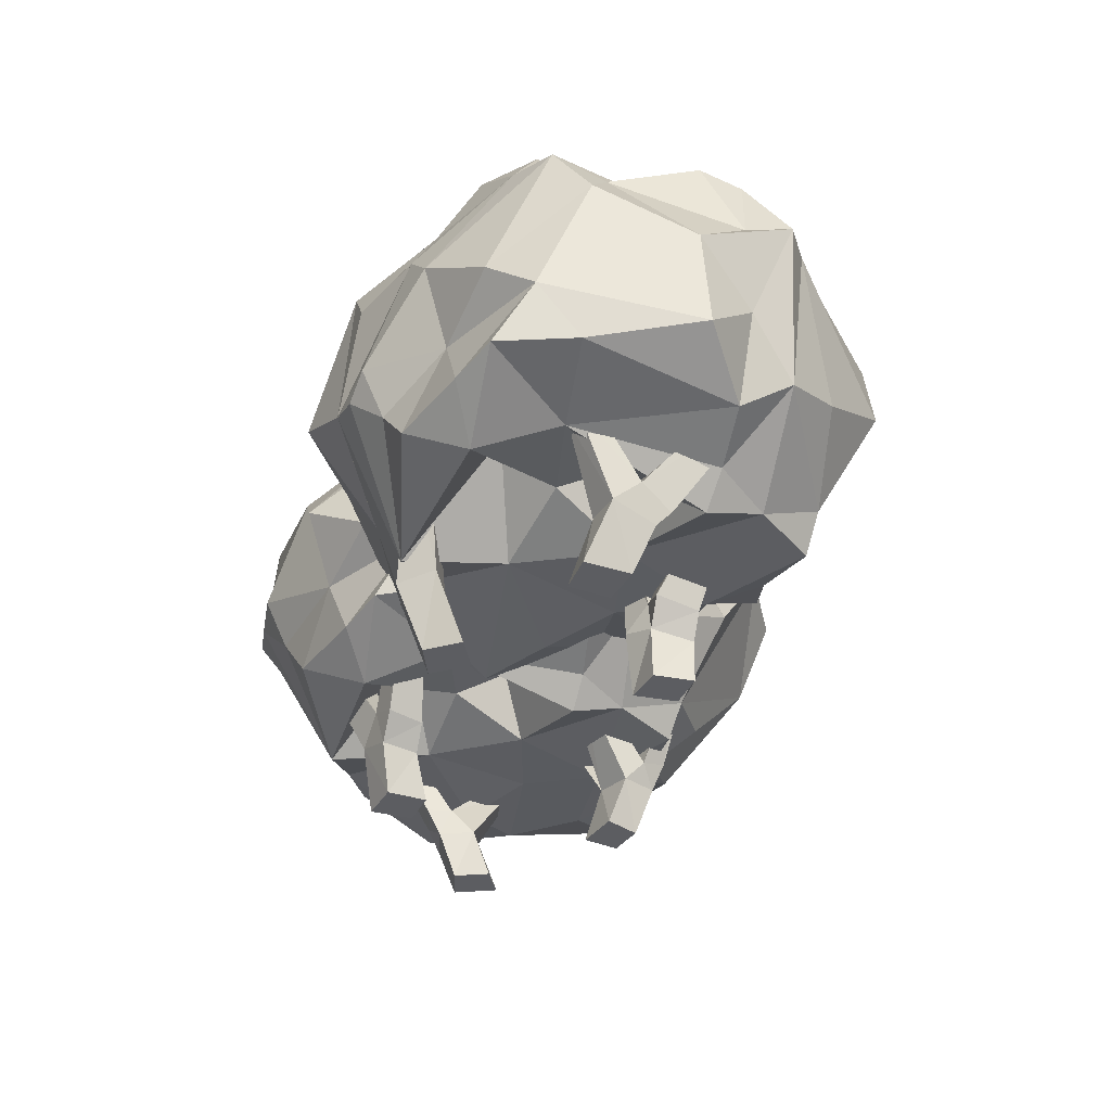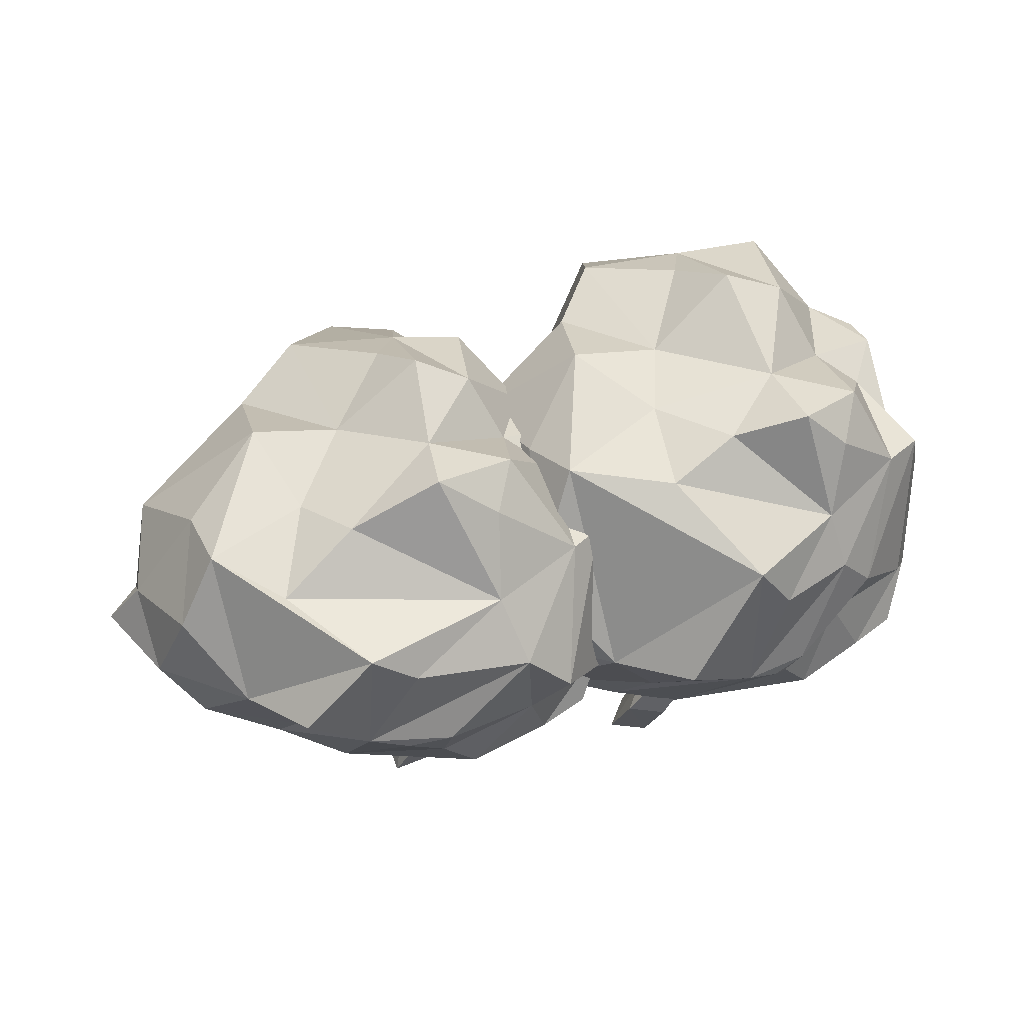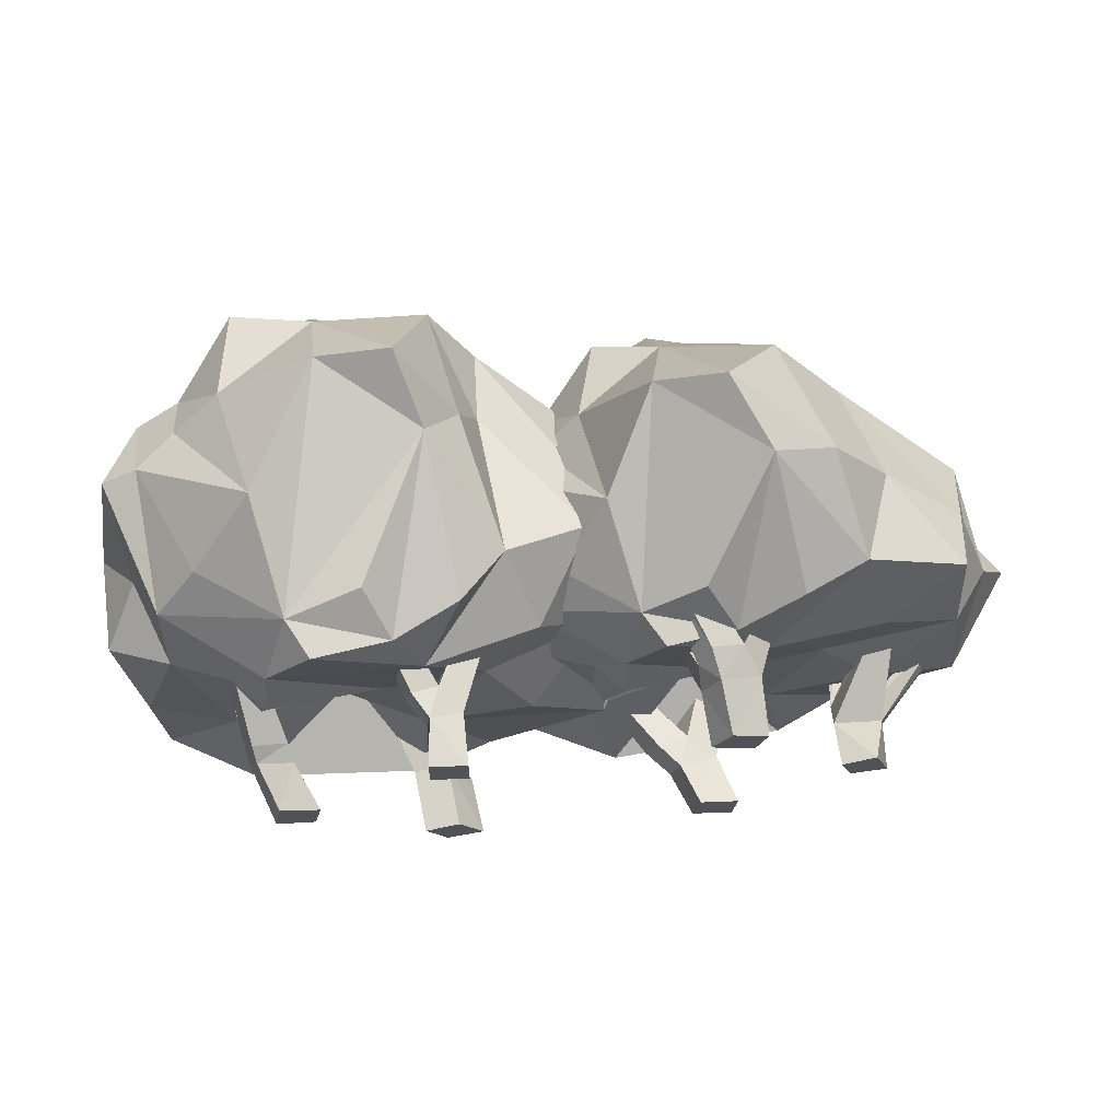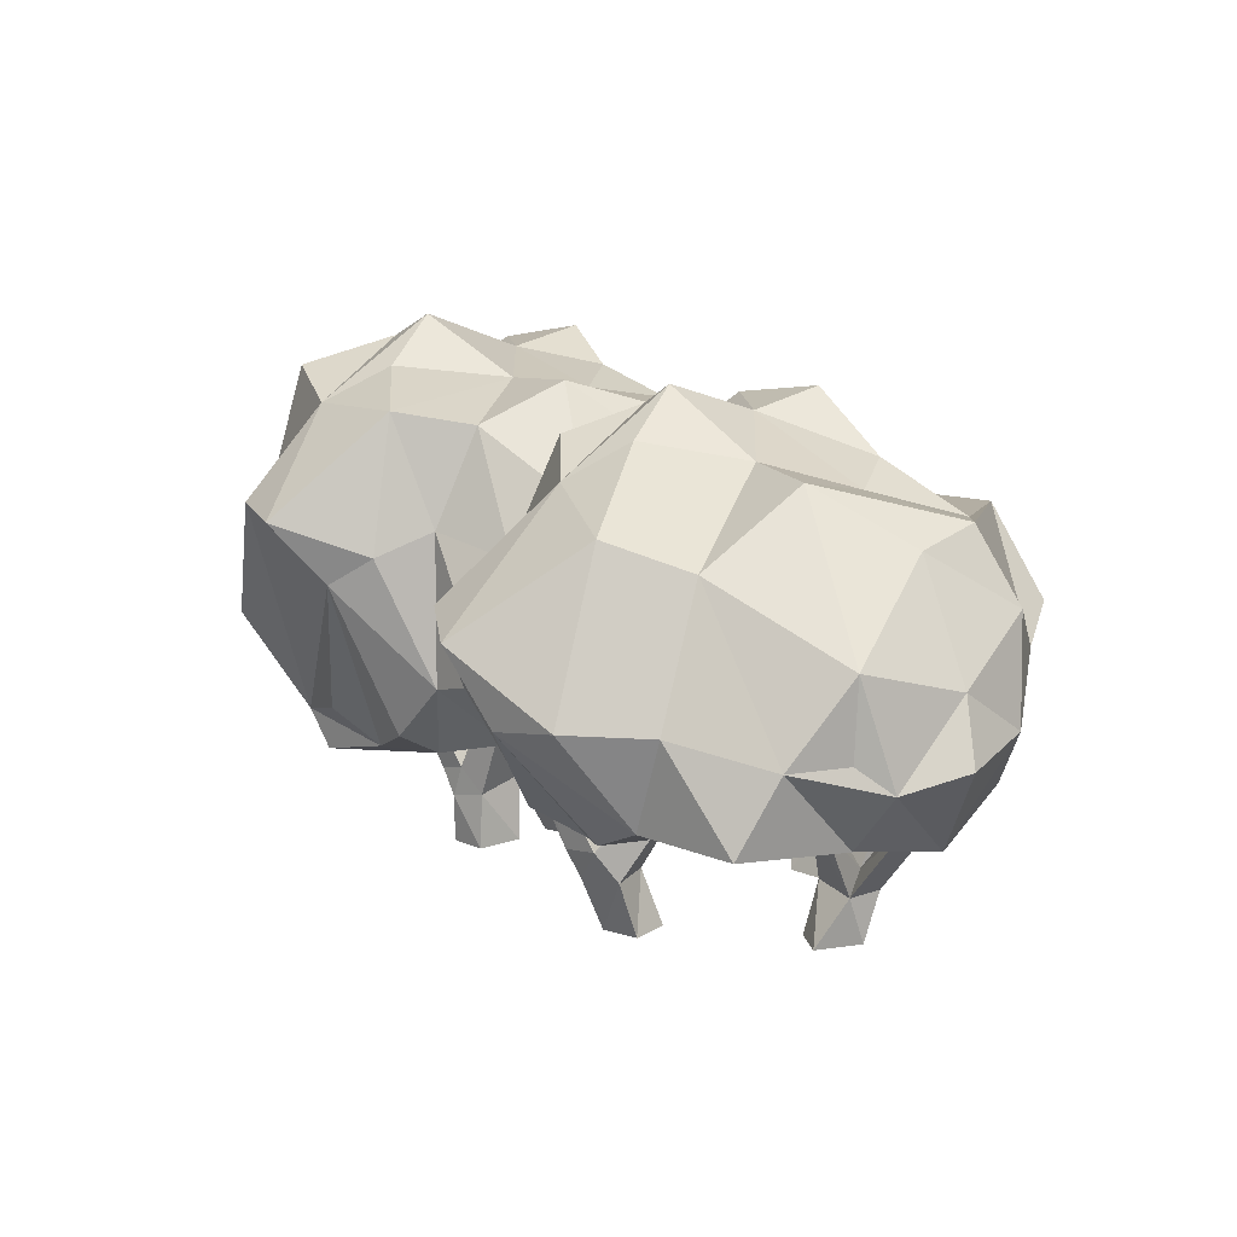
<metadata>
{"format":"obj","ext":"obj","renderer":"f3d","projection":"perspective","resolution":1024,"background":"white","views":[{"elev":-40.4,"azim":-101.8,"up":"+Y"},{"elev":47.3,"azim":167.4,"up":"+Y"},{"elev":68.1,"azim":-2.3,"up":"+Z"},{"elev":17.5,"azim":56.7,"up":"+Y"}]}
</metadata>
<code>
o Bush_group_average_Plane.002
v 28.46 0.9286 -11.53
v 28.41 0.9254 -11.8
v 28.21 0.914 -11.46
v 28.15 0.9108 -11.76
v 31.19 1.087 -12.27
v 31.17 1.085 -12.55
v 30.94 1.072 -12.21
v 30.9 1.07 -12.47
v 31.05 1.079 -10.76
v 31.28 1.092 -10.84
v 30.93 1.072 -10.97
v 31.21 1.088 -11.07
v 28.08 1.193 -11.34
v 28.3 1.218 -11.43
v 28.22 1.3 -11.68
v 27.99 1.277 -11.62
v 31.08 1.439 -12.39
v 30.82 1.36 -12.3
v 31 1.469 -12.64
v 30.76 1.371 -12.54
v 30.99 1.404 -10.65
v 30.88 1.401 -10.86
v 31.25 1.444 -10.74
v 31.12 1.444 -10.98
v 28.05 1.284 -11.25
v 28.27 1.326 -11.35
v 28.18 1.445 -11.53
v 27.96 1.408 -11.45
v 27.87 2.084 -10.72
v 27.99 2.106 -10.77
v 27.94 2.175 -10.87
v 27.82 2.161 -10.83
v 27.96 1.812 -11.89
v 27.85 1.795 -11.85
v 27.95 1.868 -11.79
v 27.84 1.842 -11.75
v 30.94 1.591 -10.58
v 30.87 1.533 -10.74
v 31.15 1.624 -10.64
v 31.09 1.583 -10.82
v 30.58 2.365 -10.4
v 30.54 2.342 -10.51
v 30.69 2.396 -10.43
v 30.67 2.379 -10.54
v 30.68 2.007 -11.21
v 30.8 2.05 -11.28
v 30.68 2.048 -11.13
v 30.8 2.098 -11.18
v 31.35 1.994 -11.18
v 31.44 2.017 -11.07
v 31.32 2.055 -11.09
v 31.36 2.087 -11
v 30.89 1.586 -12.36
v 30.68 1.507 -12.3
v 30.79 1.621 -12.6
v 30.6 1.525 -12.53
v 30.25 2.288 -12.43
v 30.14 2.238 -12.39
v 30.22 2.301 -12.56
v 30.1 2.247 -12.51
v 31.18 2.408 -13.07
v 31.23 2.39 -12.95
v 31.05 2.459 -13.03
v 31.12 2.44 -12.92
v 29.43 0.9885 -10.88
v 29.43 0.9883 -11.17
v 29.19 0.9744 -10.84
v 29.18 0.9741 -11.1
v 29.41 1.343 -10.91
v 29.2 1.289 -10.82
v 29.35 1.399 -11.22
v 29.17 1.325 -11.1
v 29.26 1.499 -10.85
v 29.09 1.449 -10.81
v 29.24 1.573 -11.1
v 29.04 1.493 -11.1
v 28.88 2.208 -10.65
v 28.76 2.159 -10.62
v 28.86 2.222 -10.78
v 28.74 2.169 -10.75
v 29.65 2.32 -11.15
v 29.69 2.301 -11.02
v 29.52 2.37 -11.12
v 29.58 2.351 -11
v 31.9 1.127 -11.86
v 31.82 1.123 -11.63
v 32.14 1.141 -11.81
v 32.04 1.135 -11.53
v 31.86 1.434 -11.98
v 32.12 1.438 -11.94
v 31.81 1.441 -11.74
v 32.12 1.44 -11.72
v 31.85 1.613 -12.07
v 32.03 1.562 -12.03
v 31.82 1.608 -11.91
v 32.04 1.563 -11.86
v 31.96 2.402 -12.49
v 32.07 2.387 -12.46
v 31.91 2.423 -12.39
v 32 2.413 -12.33
v 32.6 2.01 -11.92
v 32.57 2.045 -11.78
v 32.52 2.046 -11.97
v 32.48 2.086 -11.83
v 32.21 1.934 -11.47
v 32.07 1.945 -11.47
v 32.15 1.994 -11.54
v 32.05 2.018 -11.57
v 29.32 0.982 -12.19
v 29.47 0.9908 -12.43
v 29.09 0.9687 -12.29
v 29.23 0.9767 -12.51
v 29.24 1.464 -12.39
v 29.01 1.435 -12.48
v 29.4 1.418 -12.62
v 29.15 1.4 -12.7
v 28.82 2.178 -12.54
v 28.71 2.167 -12.59
v 28.9 2.166 -12.67
v 28.78 2.159 -12.71
v 28.29 3.94 -11.87
v 27.58 1.746 -10.95
v 27.35 1.734 -12.46
v 29.07 1.511 -12.69
v 30.41 2.485 -11.34
v 27.39 2.909 -10.55
v 28.19 2.423 -9.867
v 29.07 3.243 -9.654
v 29.13 3.812 -11.9
v 27.86 1.674 -11.92
v 30.27 2.015 -11.19
v 30.22 2.385 -10.48
v 28.37 1.75 -10.24
v 27.94 3.286 -10.28
v 29.53 1.689 -12.65
v 27.51 3.428 -11.58
v 28.46 2.979 -13.1
v 29.25 3.862 -10.41
v 28.53 3.792 -10.32
v 28.69 3.316 -13.12
v 28.58 2.044 -11.48
v 28.18 1.44 -11.01
v 30.31 1.656 -11.94
v 27.65 1.706 -12.61
v 28.13 1.679 -12.84
v 29.7 2.223 -10.44
v 27.63 3.151 -10.54
v 27.24 3.311 -12.13
v 28.7 2.276 -13.17
v 28.29 2.302 -13.08
v 30.01 3.597 -11.89
v 30.23 3.359 -11.18
v 29.45 3.029 -10.17
v 29.01 3.907 -11.42
v 28.42 4.25 -11.14
v 29.14 3.675 -12.49
v 29.82 3.712 -12.25
v 28.07 3.323 -12.7
v 28.01 4.048 -11.13
v 27.98 3.921 -10.46
v 28.67 4.003 -10.74
v 29.65 2.488 -12.99
v 29.31 1.959 -12.83
v 29.17 2.562 -13.32
v 27.97 2.961 -12.86
v 27.89 2.185 -12.63
v 27.75 2.692 -12.8
v 27.5 3.372 -12.32
v 29.55 3.166 -10.54
v 30.2 2.896 -11.08
v 28.49 2.203 -13.12
v 27.32 3.234 -11.78
v 27.1 2.918 -11.92
v 27.07 2.585 -11.28
v 27.54 1.954 -10.62
v 28.84 1.907 -10.16
v 30.37 2.788 -11.97
v 30.66 2.38 -11.84
v 28.56 1.825 -11.83
v 27.94 1.448 -12.46
v 27.2 2.115 -12.23
v 27.14 1.952 -11.22
v 27.97 1.619 -10.96
v 29.12 1.653 -12.01
v 29.54 1.722 -11.24
v 28.21 1.518 -10.65
v 29.18 1.592 -10.73
v 29.9 1.855 -10.83
v 27.37 2.362 -12.5
v 27.81 2.1 -10.29
v 27.23 2.882 -10.95
v 30.03 1.865 -12.54
v 29.54 3.775 -10.85
v 27.8 3.634 -11.45
v 28.69 3.838 -12.3
v 28.21 4.012 -12.39
v 27.93 3.746 -12.45
v 27.77 3.895 -12.12
v 29.59 3.991 -11.44
v 30.12 3.012 -12.6
v 27.29 3.453 -11.19
v 27.32 3.375 -10.92
v 27.61 3.476 -10.78
v 28.59 3.248 -9.75
v 30.05 3.064 -10.77
v 28.33 1.978 -12.93
v 27.16 2.878 -10.68
v 29.24 2.843 -9.961
v 29.42 1.862 -10.32
v 30.26 2.299 -12.47
v 28.53 2.126 -12.18
v 27.28 1.801 -11.95
v 27.33 2.287 -10.91
v 29.84 1.605 -11.64
v 28.88 1.658 -11.32
v 28.52 1.509 -10.29
v 29.01 1.651 -10.41
v 30.74 3.948 -12.02
v 29.88 1.858 -11.33
v 29.8 1.821 -12.76
v 31.56 1.739 -12.8
v 32.84 2.351 -11.43
v 29.68 2.927 -10.98
v 30.34 2.469 -10.26
v 31.08 3.025 -9.71
v 31.64 3.648 -12.13
v 30.22 1.772 -12.21
v 32.61 1.983 -11.33
v 32.56 2.073 -10.59
v 30.52 1.82 -10.55
v 30.2 3.262 -10.72
v 32 1.934 -12.63
v 29.88 3.417 -11.9
v 31.09 3.128 -13.33
v 31.47 3.578 -10.45
v 30.75 3.707 -10.68
v 31.38 3.354 -13.32
v 30.85 2.135 -11.71
v 30.44 1.577 -11.32
v 32.66 1.865 -11.93
v 30.12 1.788 -12.9
v 30.68 1.828 -13.12
v 31.93 2.058 -10.4
v 29.93 3.151 -10.99
v 29.66 3.291 -12.45
v 31.44 2.602 -13.37
v 30.88 2.512 -13.39
v 32.37 3.495 -11.94
v 32.69 3.019 -11.28
v 31.73 2.642 -10.01
v 31.3 3.81 -11.62
v 30.71 4.168 -11.44
v 31.84 3.448 -12.74
v 32.28 3.568 -12.39
v 30.45 3.318 -12.95
v 30.36 3.984 -11.5
v 30.31 3.863 -10.95
v 30.91 3.927 -11.06
v 32.19 2.728 -12.94
v 31.89 2.247 -12.85
v 31.83 2.845 -13.36
v 30.31 2.943 -13.21
v 30.25 2.204 -13.02
v 30.02 2.633 -13.21
v 29.86 3.336 -12.61
v 32.09 2.641 -10.44
v 32.72 2.52 -11.24
v 31.18 2.488 -13.38
v 29.73 3.234 -12.1
v 29.53 2.937 -12.26
v 29.45 2.633 -11.68
v 29.82 2.048 -11.03
v 30.92 1.899 -10.34
v 32.82 2.831 -11.91
v 33.04 2.475 -11.79
v 30.86 1.92 -12.05
v 30.4 1.561 -12.73
v 29.62 2.172 -12.56
v 29.5 2.05 -11.62
v 30.25 1.741 -11.3
v 31.43 1.787 -12.14
v 31.72 1.842 -11.41
v 30.43 1.647 -10.99
v 31.33 1.699 -10.95
v 32.09 1.831 -10.93
v 29.71 2.344 -12.87
v 30.03 2.18 -10.7
v 29.56 2.905 -11.36
v 32.49 2.095 -12.46
v 31.89 3.424 -10.82
v 30.17 3.619 -11.76
v 31.34 3.732 -12.48
v 30.76 4.046 -12.48
v 30.38 3.779 -12.59
v 30.23 3.938 -12.28
v 31.86 3.82 -11.53
v 32.54 3.114 -12.53
v 29.66 3.432 -11.58
v 29.67 3.359 -11.34
v 29.96 3.453 -11.22
v 30.64 3.088 -9.921
v 32.62 2.525 -10.86
v 30.92 2.184 -13.23
v 29.47 2.9 -11.11
v 31.35 2.57 -9.868
v 31.53 1.851 -10.42
v 32.75 2.503 -12.37
v 30.86 2.186 -12.38
v 29.7 1.904 -12.27
v 29.66 2.356 -11.31
v 32.1 1.764 -11.73
v 31.11 1.779 -11.54
v 30.67 1.615 -10.61
v 31.12 1.71 -10.62
f 1 4 2
f 5 8 6
f 9 12 10
f 28 34 16
f 20 55 19
f 24 50 23
f 8 18 20
f 7 17 18
f 11 24 12
f 1 15 14
f 9 22 11
f 6 17 5
f 4 15 2
f 9 23 21
f 8 19 6
f 3 16 4
f 10 24 23
f 3 14 13
f 28 31 27
f 13 26 25
f 13 28 16
f 14 27 26
f 30 32 29
f 25 30 29
f 28 29 32
f 27 30 26
f 34 35 33
f 27 36 28
f 16 33 15
f 27 33 35
f 39 44 43
f 21 38 22
f 40 46 48
f 21 39 37
f 41 44 42
f 37 42 38
f 38 44 40
f 37 43 41
f 45 48 46
f 24 45 46
f 38 45 22
f 40 47 38
f 50 51 52
f 40 49 24
f 40 52 51
f 39 50 52
f 56 58 60
f 18 53 54
f 20 54 56
f 55 61 19
f 57 60 58
f 55 57 53
f 56 59 55
f 54 57 58
f 61 64 62
f 55 64 63
f 53 62 64
f 19 62 17
f 65 68 66
f 72 75 71
f 68 70 72
f 65 70 67
f 66 69 65
f 66 72 71
f 74 80 76
f 70 73 74
f 72 74 76
f 75 81 71
f 77 80 78
f 73 79 77
f 76 79 75
f 74 77 78
f 81 84 82
f 75 84 83
f 73 82 84
f 71 82 69
f 85 88 86
f 92 106 91
f 87 92 88
f 85 90 87
f 85 91 89
f 88 91 86
f 95 100 99
f 89 94 90
f 96 102 104
f 89 95 93
f 97 100 98
f 93 98 94
f 94 100 96
f 93 99 97
f 101 104 102
f 92 101 102
f 90 103 101
f 96 103 94
f 106 107 108
f 96 105 92
f 96 108 107
f 95 106 108
f 109 112 110
f 114 120 116
f 112 115 110
f 113 111 109
f 114 112 111
f 110 113 109
f 117 120 118
f 119 113 115
f 116 119 115
f 117 114 113
f 183 142 186
f 146 187 188
f 188 185 131
f 142 183 130
f 212 130 122
f 123 130 212
f 130 179 141
f 180 130 123
f 188 132 146
f 133 190 175
f 217 176 133
f 133 176 208
f 213 207 174
f 124 135 184
f 127 190 133
f 167 189 148
f 163 135 149
f 192 162 210
f 169 138 153
f 128 139 204
f 136 194 198
f 198 194 121
f 137 140 149
f 140 137 158
f 157 200 162
f 200 157 151
f 157 156 129
f 158 195 156
f 129 195 121
f 140 157 162
f 156 140 158
f 164 140 162
f 196 195 158
f 196 198 121
f 168 197 158
f 198 168 136
f 194 159 121
f 159 194 203
f 155 159 139
f 139 159 160
f 203 160 159
f 134 160 203
f 155 154 121
f 138 139 128
f 161 138 154
f 153 138 128
f 138 193 154
f 199 129 154
f 199 154 193
f 152 199 193
f 152 151 199
f 162 163 164
f 149 164 163
f 137 165 158
f 149 165 137
f 148 168 167
f 194 201 203
f 147 202 126
f 147 203 202
f 127 134 147
f 134 127 204
f 208 204 133
f 125 170 205
f 152 205 170
f 125 152 170
f 151 152 177
f 145 206 124
f 206 145 166
f 150 206 166
f 172 148 173
f 172 201 136
f 189 173 148
f 173 174 172
f 172 174 191
f 147 126 127
f 169 153 146
f 146 153 208
f 208 176 217
f 200 177 210
f 152 125 177
f 143 178 125
f 177 178 210
f 192 143 135
f 180 211 179
f 179 211 184
f 124 211 180
f 144 180 123
f 166 145 144
f 180 145 124
f 212 181 123
f 182 212 122
f 181 212 182
f 213 174 182
f 213 122 175
f 131 214 143
f 135 143 184
f 185 214 131
f 186 142 215
f 183 186 175
f 133 216 217
f 133 186 216
f 187 216 186
f 187 217 216
f 125 132 131
f 130 141 142
f 185 188 187
f 130 183 122
f 180 179 130
f 188 131 132
f 213 175 207
f 181 189 166
f 173 189 181
f 149 135 124
f 207 202 191
f 169 146 132
f 207 191 174
f 134 139 160
f 167 166 189
f 163 192 135
f 162 192 163
f 169 193 138
f 150 167 165
f 156 195 129
f 156 157 140
f 121 195 196
f 158 197 196
f 196 197 198
f 168 198 197
f 155 121 159
f 161 154 155
f 155 139 161
f 138 161 139
f 121 154 129
f 157 129 199
f 157 199 151
f 210 162 200
f 177 200 151
f 140 164 149
f 168 165 167
f 205 193 169
f 136 168 148
f 136 201 194
f 191 202 201
f 201 202 203
f 208 128 204
f 133 204 127
f 208 153 128
f 150 149 171
f 132 205 169
f 190 126 175
f 124 171 149
f 124 206 171
f 171 206 150
f 191 201 172
f 136 148 172
f 181 174 173
f 182 174 181
f 203 147 134
f 126 207 175
f 215 184 185
f 209 208 217
f 208 209 146
f 178 177 125
f 131 143 125
f 143 192 210
f 178 143 210
f 124 184 211
f 180 144 145
f 144 123 181
f 144 181 166
f 122 213 182
f 175 122 183
f 184 143 214
f 187 215 185
f 187 209 217
f 184 214 185
f 141 215 142
f 187 186 215
f 179 215 141
f 133 175 186
f 280 239 283
f 243 284 285
f 285 282 228
f 239 280 227
f 309 227 219
f 220 227 309
f 227 276 238
f 277 227 220
f 285 229 243
f 230 287 272
f 314 273 230
f 230 273 305
f 310 304 271
f 221 232 281
f 224 287 230
f 264 286 245
f 260 232 246
f 289 259 307
f 266 235 250
f 225 236 301
f 233 291 295
f 295 291 218
f 234 237 246
f 237 234 255
f 254 297 259
f 297 254 248
f 254 253 226
f 255 292 253
f 226 292 218
f 237 254 259
f 253 237 255
f 261 237 259
f 293 292 255
f 293 295 218
f 265 294 255
f 295 265 233
f 291 256 218
f 256 291 300
f 252 256 236
f 236 256 257
f 300 257 256
f 231 257 300
f 252 251 218
f 235 236 225
f 258 235 251
f 250 235 225
f 235 290 251
f 296 226 251
f 296 251 290
f 249 296 290
f 249 248 296
f 259 260 261
f 246 261 260
f 234 262 255
f 246 262 234
f 245 265 264
f 291 298 300
f 244 299 223
f 244 300 299
f 224 231 244
f 231 224 301
f 305 301 230
f 222 267 302
f 249 302 267
f 222 249 267
f 248 249 274
f 242 303 221
f 303 242 263
f 247 303 263
f 269 245 270
f 269 298 233
f 286 270 245
f 270 271 269
f 269 271 288
f 244 223 224
f 266 250 243
f 243 250 305
f 305 273 314
f 297 274 307
f 249 222 274
f 240 275 222
f 274 275 307
f 289 240 232
f 277 308 276
f 276 308 281
f 221 308 277
f 241 277 220
f 263 242 241
f 277 242 221
f 309 278 220
f 279 309 219
f 278 309 279
f 310 271 279
f 310 219 272
f 228 311 240
f 232 240 281
f 282 311 228
f 283 239 312
f 280 283 272
f 230 313 314
f 230 283 313
f 284 313 283
f 284 314 313
f 228 302 229
f 227 238 239
f 282 285 284
f 227 280 219
f 277 276 227
f 285 228 229
f 310 272 304
f 278 286 263
f 270 286 278
f 246 232 221
f 223 288 304
f 266 243 229
f 304 288 271
f 231 236 257
f 264 263 286
f 260 289 232
f 259 289 260
f 266 290 235
f 262 263 264
f 253 292 226
f 253 254 237
f 218 292 293
f 255 294 293
f 293 294 295
f 265 295 294
f 252 218 256
f 258 251 252
f 252 236 258
f 235 258 236
f 218 251 226
f 254 226 296
f 254 296 248
f 307 259 297
f 274 297 248
f 237 261 246
f 265 262 264
f 302 290 266
f 233 265 245
f 233 298 291
f 288 299 298
f 298 299 300
f 305 225 301
f 230 301 224
f 305 250 225
f 247 246 268
f 229 302 266
f 287 223 272
f 221 268 246
f 221 303 268
f 268 303 247
f 288 298 269
f 233 245 269
f 278 271 270
f 279 271 278
f 300 244 231
f 223 304 272
f 312 281 282
f 306 305 314
f 305 306 243
f 275 274 222
f 228 240 222
f 240 289 307
f 275 240 307
f 221 281 308
f 277 241 242
f 241 220 278
f 241 278 263
f 219 310 279
f 272 219 280
f 281 240 311
f 284 312 282
f 284 306 314
f 281 311 282
f 238 312 239
f 284 283 312
f 276 312 238
f 230 272 283
f 1 3 4
f 5 7 8
f 9 11 12
f 28 36 34
f 20 56 55
f 24 49 50
f 8 7 18
f 7 5 17
f 11 22 24
f 1 2 15
f 9 21 22
f 6 19 17
f 4 16 15
f 9 10 23
f 8 20 19
f 3 13 16
f 10 12 24
f 3 1 14
f 28 32 31
f 13 14 26
f 13 25 28
f 14 15 27
f 30 31 32
f 25 26 30
f 28 25 29
f 27 31 30
f 34 36 35
f 27 35 36
f 16 34 33
f 27 15 33
f 39 40 44
f 21 37 38
f 40 24 46
f 21 23 39
f 41 43 44
f 37 41 42
f 38 42 44
f 37 39 43
f 45 47 48
f 24 22 45
f 38 47 45
f 40 48 47
f 50 49 51
f 40 51 49
f 40 39 52
f 39 23 50
f 56 54 58
f 18 17 53
f 20 18 54
f 55 63 61
f 57 59 60
f 55 59 57
f 56 60 59
f 54 53 57
f 61 63 64
f 55 53 64
f 53 17 62
f 19 61 62
f 65 67 68
f 72 76 75
f 68 67 70
f 65 69 70
f 66 71 69
f 66 68 72
f 74 78 80
f 70 69 73
f 72 70 74
f 75 83 81
f 77 79 80
f 73 75 79
f 76 80 79
f 74 73 77
f 81 83 84
f 75 73 84
f 73 69 82
f 71 81 82
f 85 87 88
f 92 105 106
f 87 90 92
f 85 89 90
f 85 86 91
f 88 92 91
f 95 96 100
f 89 93 94
f 96 92 102
f 89 91 95
f 97 99 100
f 93 97 98
f 94 98 100
f 93 95 99
f 101 103 104
f 92 90 101
f 90 94 103
f 96 104 103
f 106 105 107
f 96 107 105
f 96 95 108
f 95 91 106
f 109 111 112
f 114 118 120
f 112 116 115
f 113 114 111
f 114 116 112
f 110 115 113
f 117 119 120
f 119 117 113
f 116 120 119
f 117 118 114
f 125 205 132
f 207 126 202
f 134 204 139
f 150 166 167
f 168 158 165
f 205 152 193
f 150 165 149
f 190 127 126
f 215 179 184
f 187 146 209
f 228 222 302
f 223 299 288
f 231 301 236
f 262 247 263
f 265 255 262
f 302 249 290
f 247 262 246
f 287 224 223
f 312 276 281
f 284 243 306

</code>
